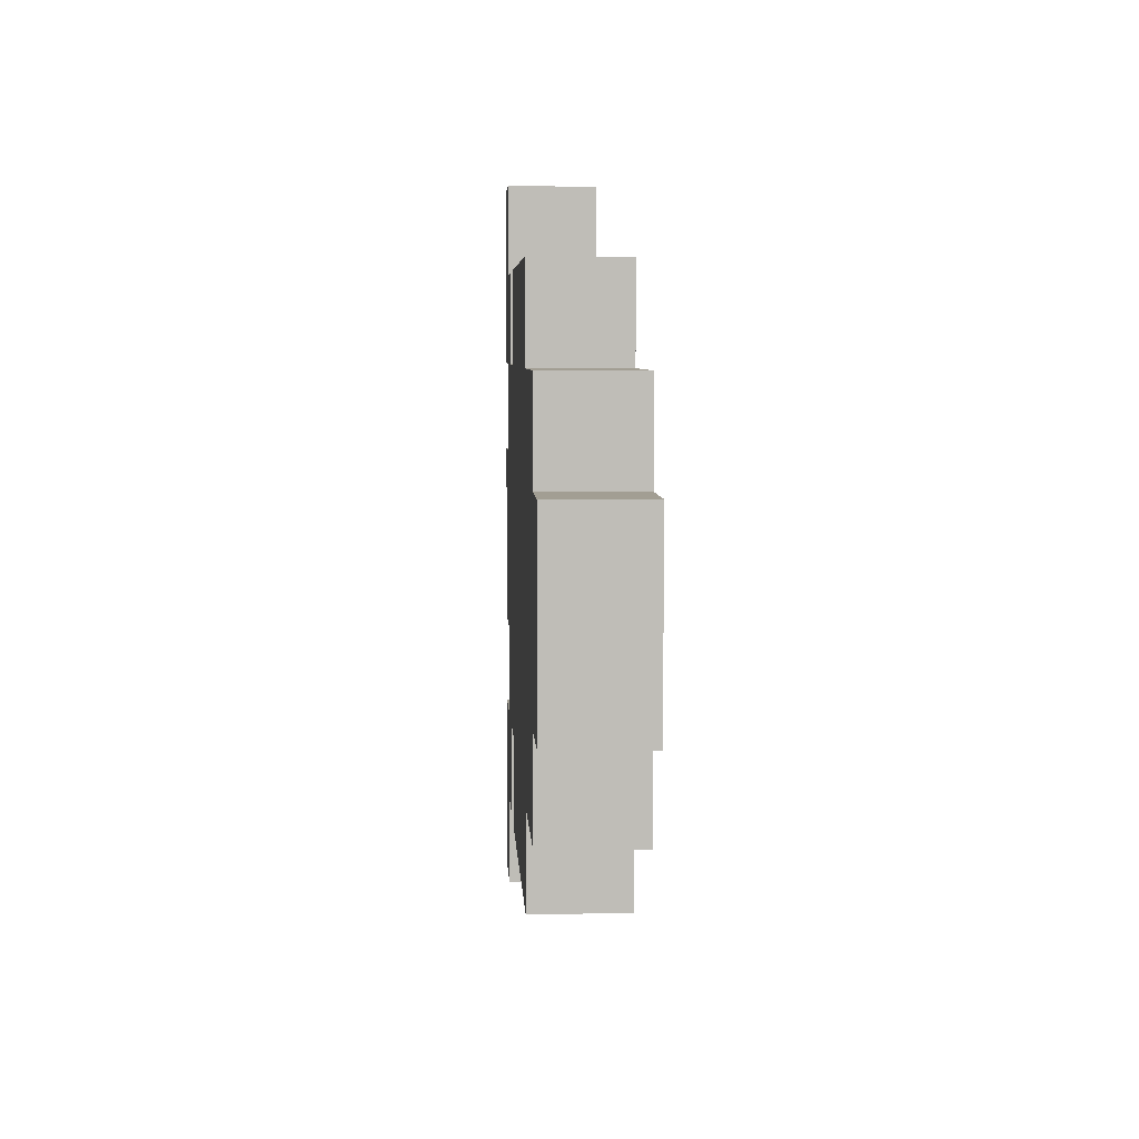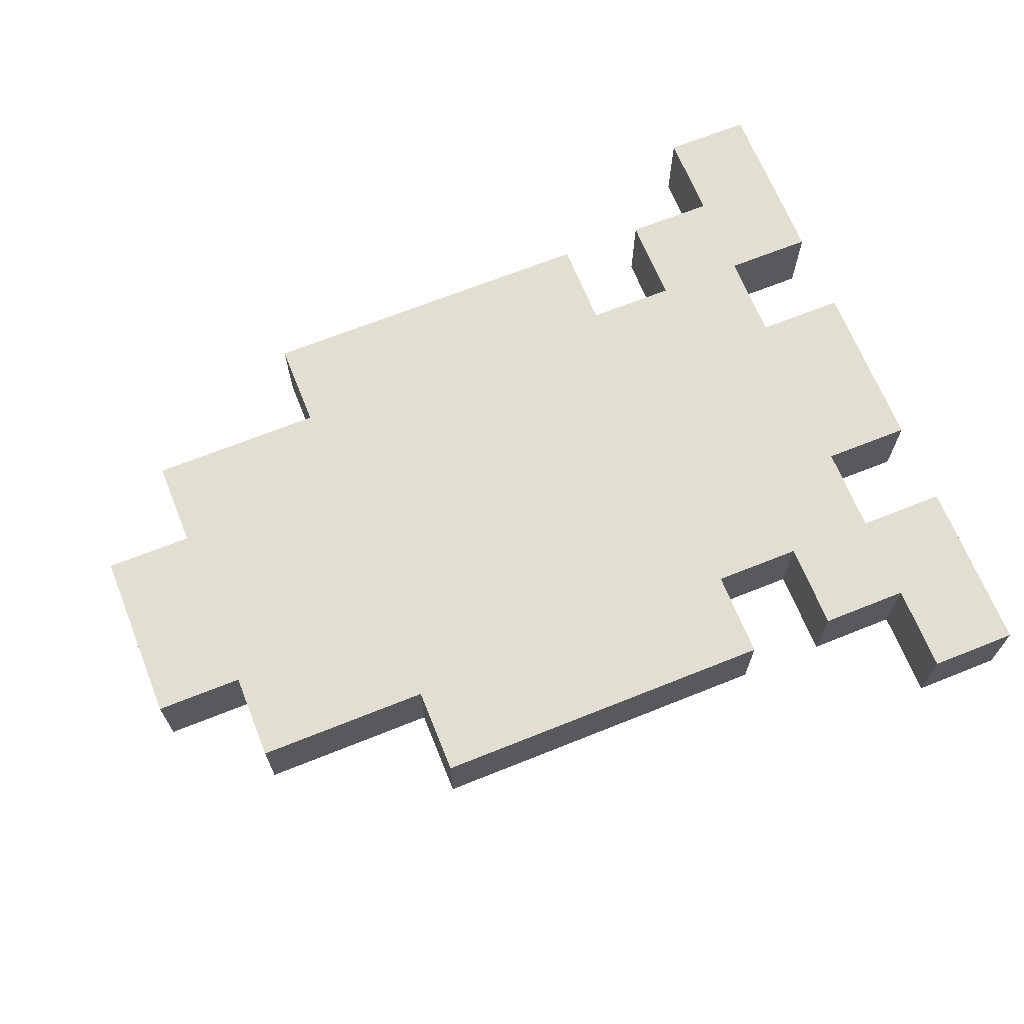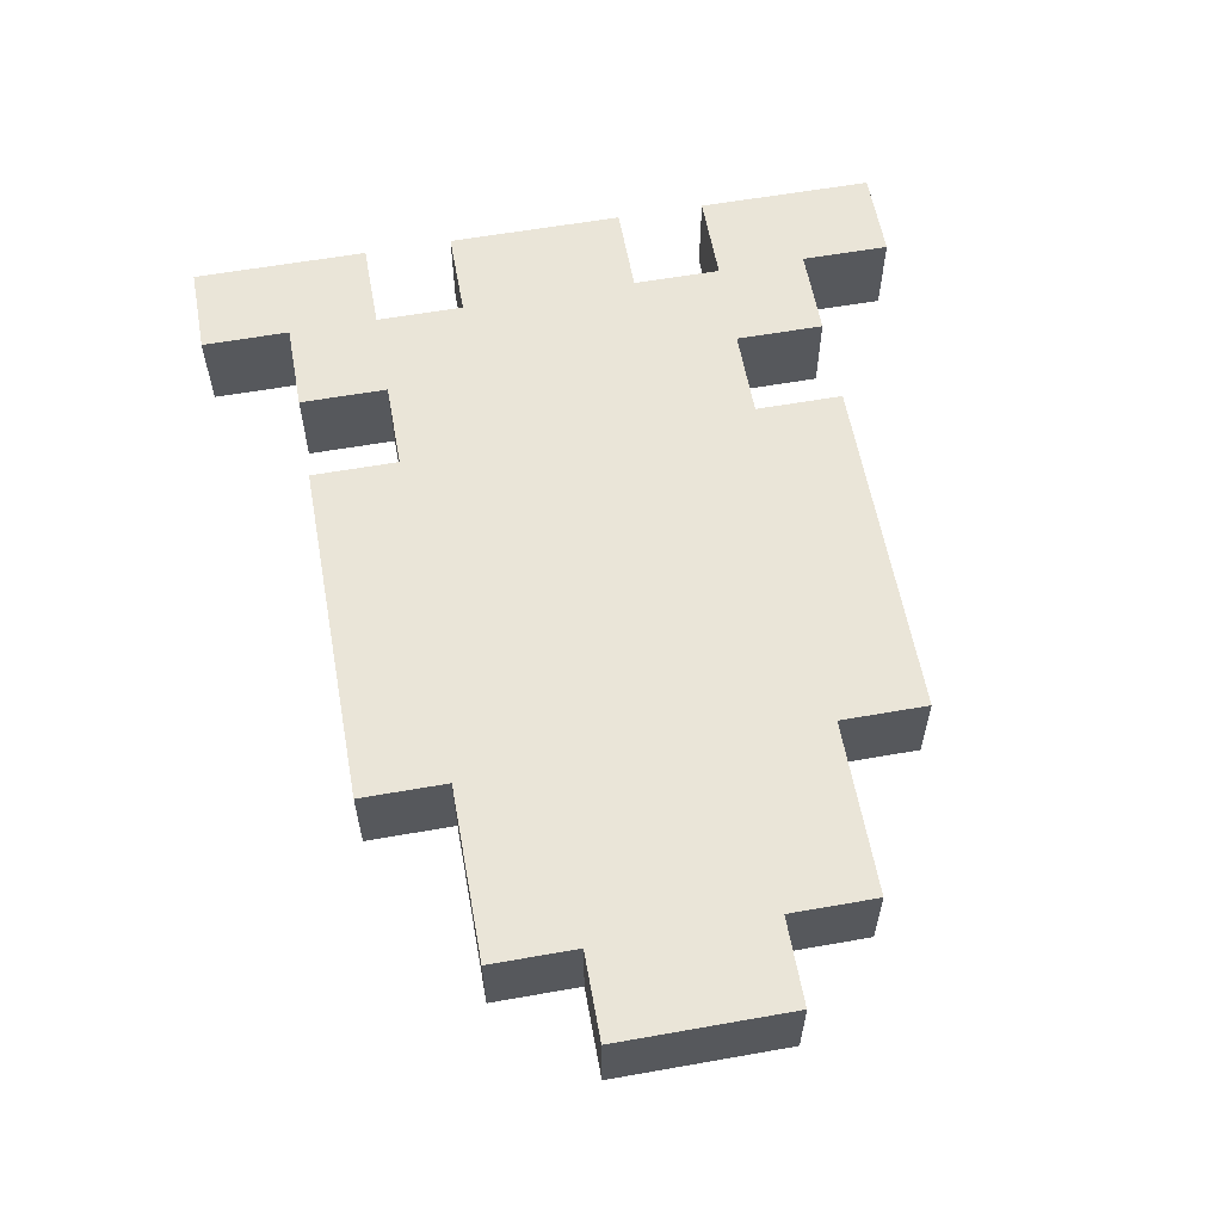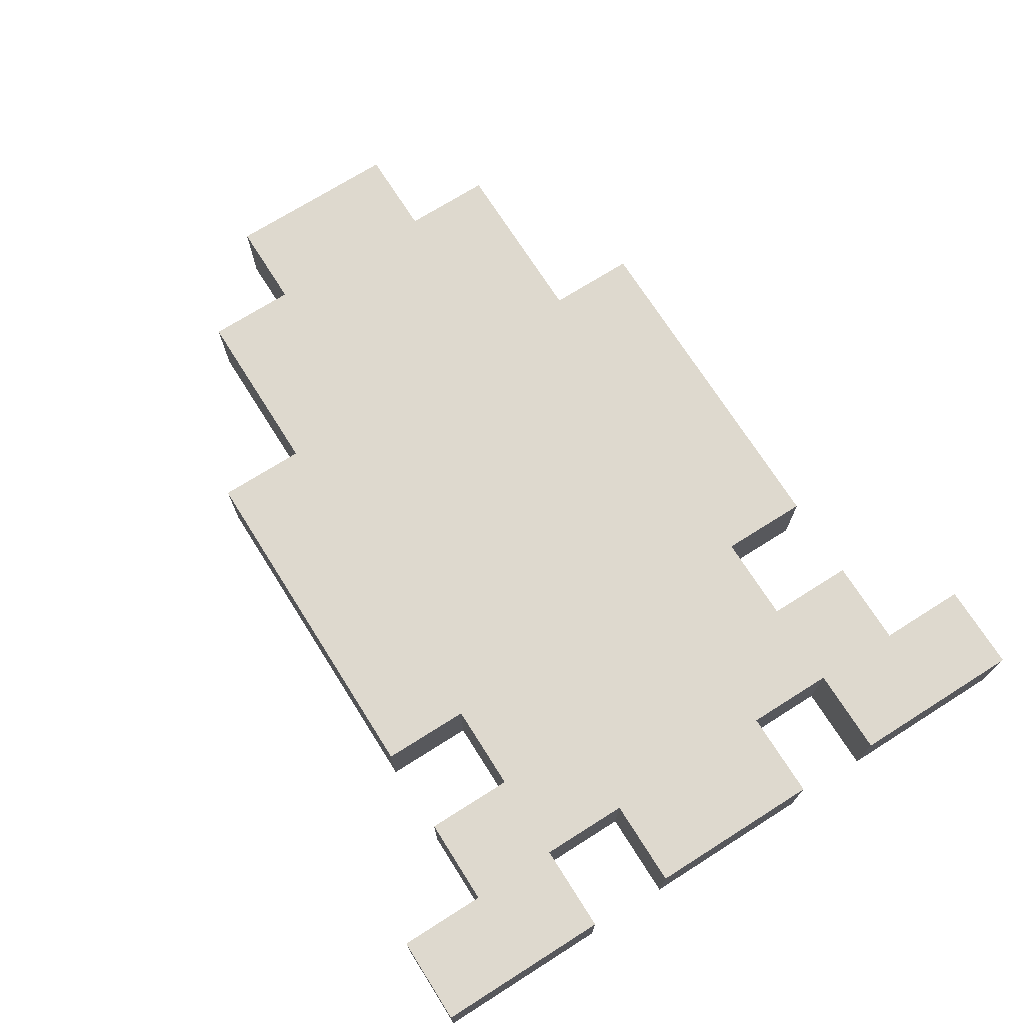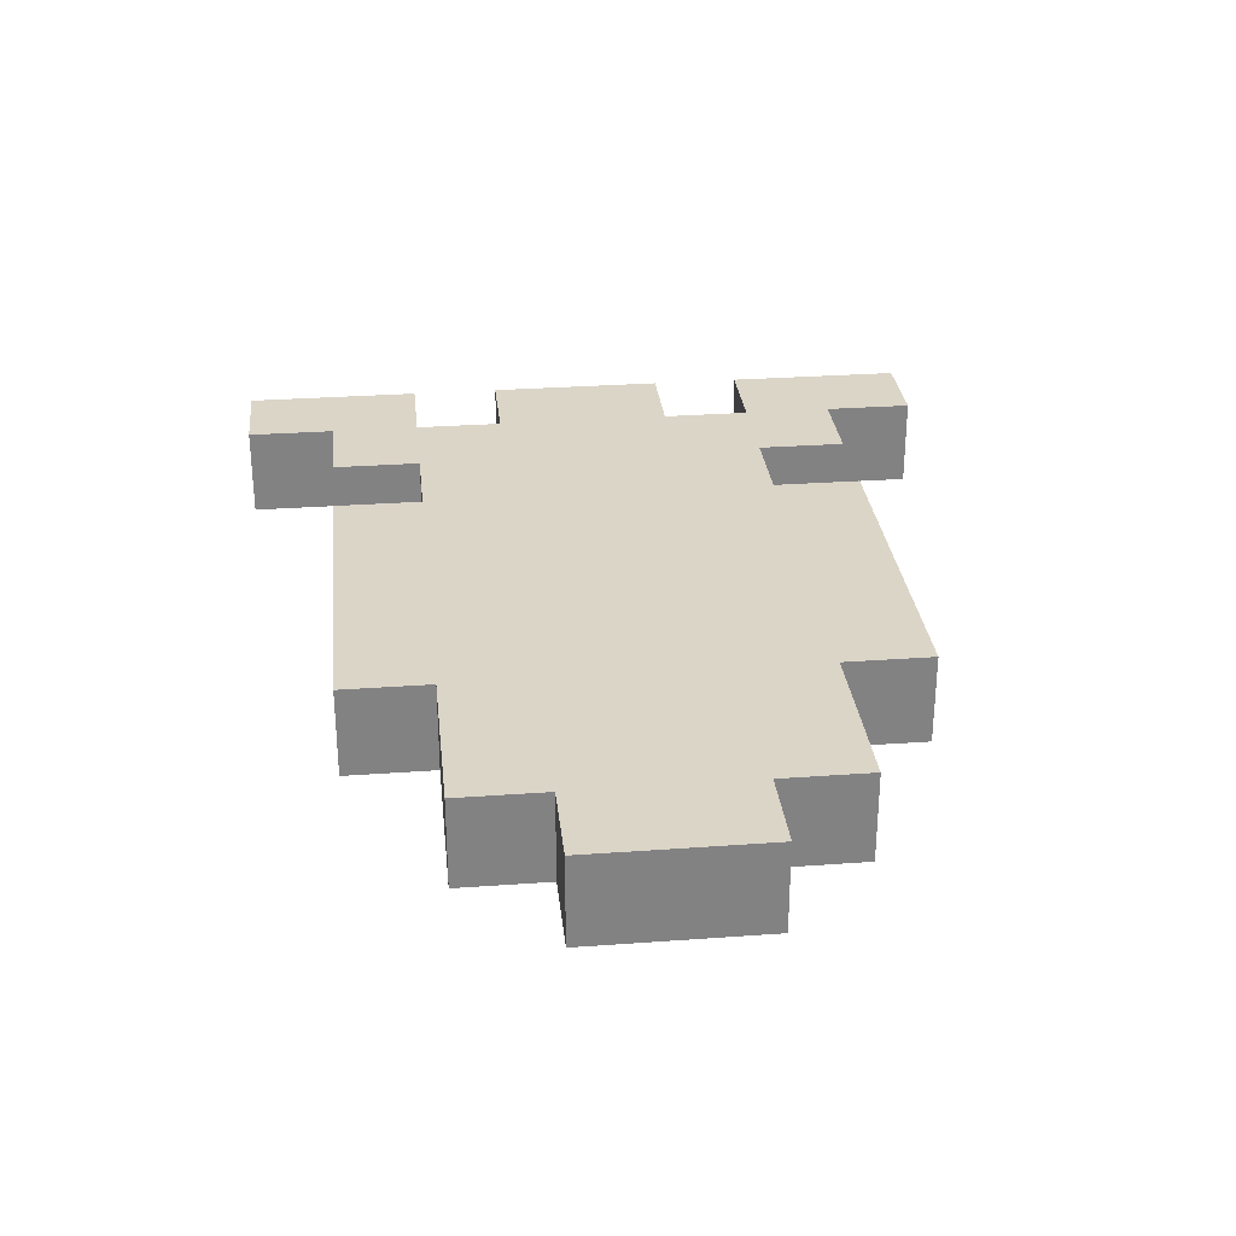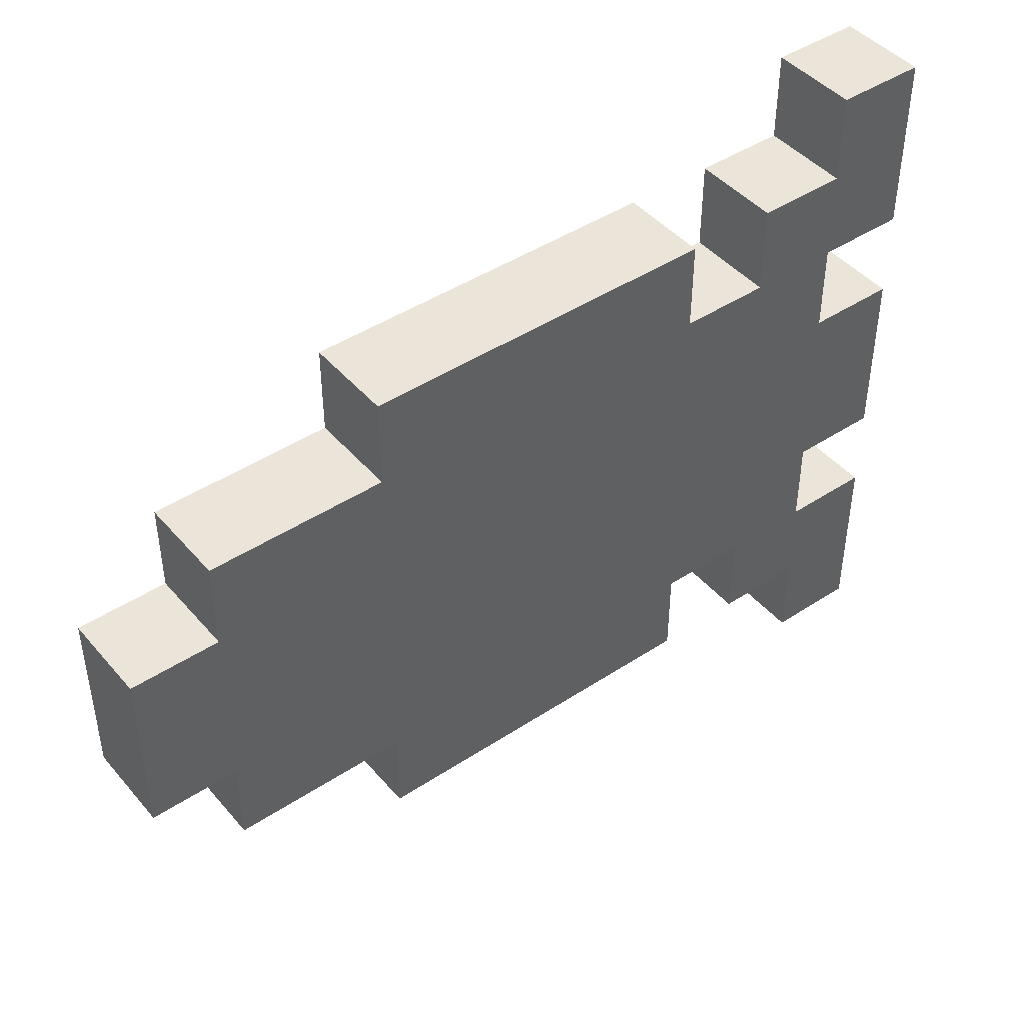
<metadata>
{"format":"obj","ext":"obj","renderer":"f3d","projection":"perspective","resolution":1024,"background":"white","views":[{"elev":5.1,"azim":87.2,"up":"+Y"},{"elev":67.5,"azim":158.1,"up":"+Z"},{"elev":59.2,"azim":79.7,"up":"+Z"},{"elev":71.6,"azim":-122.3,"up":"+Z"},{"elev":29.5,"azim":83.9,"up":"+Z"},{"elev":44.5,"azim":142.5,"up":"+Y"}]}
</metadata>
<code>
o
v -0.5 -0.4 0
v -0.5 -0.2 0
v -0.5 -0.1 0
v -0.5 0.1 0
v -0.5 0.2 0
v -0.5 0.4 0
v -0.5 -0.4 0.1
v -0.5 -0.2 0.1
v -0.5 -0.1 0.1
v -0.5 0.1 0.1
v -0.5 0.2 0.1
v -0.5 0.4 0.1
v -0.4 -0.2 0
v -0.4 -0.1 0
v -0.4 0.1 0
v -0.4 0.2 0
v -0.4 -0.2 0.1
v -0.4 -0.1 0.1
v -0.4 0.1 0.1
v -0.4 0.2 0.1
v -0.2 -0.3 0
v -0.2 -0.2 0
v -0.2 0.2 0
v -0.2 0.3 0
v -0.2 -0.3 0.1
v -0.2 -0.2 0.1
v -0.2 0.2 0.1
v -0.2 0.3 0.1
v -0.4 -0.4 0
v -0.4 -0.3 0
v -0.4 0.3 0
v -0.4 0.4 0
v -0.4 -0.4 0.1
v -0.4 -0.3 0.1
v -0.4 0.3 0.1
v -0.4 0.4 0.1
v -0.3 -0.3 0
v -0.3 -0.2 0
v -0.3 0.2 0
v -0.3 0.3 0
v -0.3 -0.3 0.1
v -0.3 -0.2 0.1
v -0.3 0.2 0.1
v -0.3 0.3 0.1
v 0.2 -0.3 0
v 0.2 -0.2 0
v 0.2 0.2 0
v 0.2 0.3 0
v 0.2 -0.3 0.1
v 0.2 -0.2 0.1
v 0.2 0.2 0.1
v 0.2 0.3 0.1
v 0.4 -0.2 0
v 0.4 -0.1 0
v 0.4 0.1 0
v 0.4 0.2 0
v 0.4 -0.2 0.1
v 0.4 -0.1 0.1
v 0.4 0.1 0.1
v 0.4 0.2 0.1
v 0.5 -0.1 0
v 0.5 0.1 0
v 0.5 -0.1 0.1
v 0.5 0.1 0.1
v -0.5 -0.4 0
v -0.5 -0.4 0.1
v -0.4 -0.4 0
v -0.4 -0.4 0.1
v -0.4 -0.3 0
v -0.4 -0.3 0.1
v -0.3 -0.3 0
v -0.3 -0.3 0.1
v -0.2 -0.3 0
v -0.2 -0.3 0.1
v 0.2 -0.3 0
v 0.2 -0.3 0.1
v -0.3 -0.2 0
v -0.3 -0.2 0.1
v -0.2 -0.2 0
v -0.2 -0.2 0.1
v 0.2 -0.2 0
v 0.2 -0.2 0.1
v 0.4 -0.2 0
v 0.4 -0.2 0.1
v -0.5 -0.1 0
v -0.5 -0.1 0.1
v -0.4 -0.1 0
v -0.4 -0.1 0.1
v 0.4 -0.1 0
v 0.4 -0.1 0.1
v 0.5 -0.1 0
v 0.5 -0.1 0.1
v -0.5 0.2 0
v -0.5 0.2 0.1
v -0.4 0.2 0
v -0.4 0.2 0.1
v -0.5 -0.2 0
v -0.5 -0.2 0.1
v -0.4 -0.2 0
v -0.4 -0.2 0.1
v -0.5 0.1 0
v -0.5 0.1 0.1
v -0.4 0.1 0
v -0.4 0.1 0.1
v 0.4 0.1 0
v 0.4 0.1 0.1
v 0.5 0.1 0
v 0.5 0.1 0.1
v -0.3 0.2 0
v -0.3 0.2 0.1
v -0.2 0.2 0
v -0.2 0.2 0.1
v 0.2 0.2 0
v 0.2 0.2 0.1
v 0.4 0.2 0
v 0.4 0.2 0.1
v -0.4 0.3 0
v -0.4 0.3 0.1
v -0.3 0.3 0
v -0.3 0.3 0.1
v -0.2 0.3 0
v -0.2 0.3 0.1
v 0.2 0.3 0
v 0.2 0.3 0.1
v -0.5 0.4 0
v -0.5 0.4 0.1
v -0.4 0.4 0
v -0.4 0.4 0.1
v -0.5 -0.4 0
v -0.4 -0.4 0
v -0.4 -0.3 0
v -0.3 -0.3 0
v -0.2 -0.3 0
v 0.2 -0.3 0
v -0.5 -0.2 0
v -0.4 -0.2 0
v -0.3 -0.2 0
v -0.2 -0.2 0
v 0 -0.2 0
v 0.2 -0.2 0
v 0.4 -0.2 0
v -0.5 -0.1 0
v -0.4 -0.1 0
v -0.2 -0.1 0
v 0 -0.1 0
v 0.4 -0.1 0
v 0.5 -0.1 0
v -0.5 0.1 0
v -0.4 0.1 0
v -0.2 0.1 0
v 0 0.1 0
v 0.4 0.1 0
v 0.5 0.1 0
v -0.5 0.2 0
v -0.4 0.2 0
v -0.3 0.2 0
v -0.2 0.2 0
v 0 0.2 0
v 0.2 0.2 0
v 0.4 0.2 0
v -0.4 0.3 0
v -0.3 0.3 0
v -0.2 0.3 0
v 0.2 0.3 0
v -0.5 0.4 0
v -0.4 0.4 0
v -0.5 -0.4 0.1
v -0.4 -0.4 0.1
v -0.4 -0.3 0.1
v -0.3 -0.3 0.1
v -0.2 -0.3 0.1
v 0.2 -0.3 0.1
v -0.5 -0.2 0.1
v -0.4 -0.2 0.1
v -0.3 -0.2 0.1
v -0.2 -0.2 0.1
v 0 -0.2 0.1
v 0.2 -0.2 0.1
v 0.4 -0.2 0.1
v -0.5 -0.1 0.1
v -0.4 -0.1 0.1
v -0.2 -0.1 0.1
v 0 -0.1 0.1
v 0.4 -0.1 0.1
v 0.5 -0.1 0.1
v -0.5 0.1 0.1
v -0.4 0.1 0.1
v -0.2 0.1 0.1
v 0 0.1 0.1
v 0.4 0.1 0.1
v 0.5 0.1 0.1
v -0.5 0.2 0.1
v -0.4 0.2 0.1
v -0.3 0.2 0.1
v -0.2 0.2 0.1
v 0 0.2 0.1
v 0.2 0.2 0.1
v 0.4 0.2 0.1
v -0.4 0.3 0.1
v -0.3 0.3 0.1
v -0.2 0.3 0.1
v 0.2 0.3 0.1
v -0.5 0.4 0.1
v -0.4 0.4 0.1
f 7 2 1
f 8 2 7
f 9 4 3
f 10 4 9
f 11 6 5
f 12 6 11
f 17 14 13
f 18 14 17
f 19 16 15
f 20 16 19
f 25 22 21
f 26 22 25
f 27 24 23
f 28 24 27
f 29 30 33
f 33 30 34
f 31 32 35
f 35 32 36
f 37 38 41
f 41 38 42
f 39 40 43
f 43 40 44
f 45 46 49
f 49 46 50
f 47 48 51
f 51 48 52
f 53 54 57
f 57 54 58
f 55 56 59
f 59 56 60
f 61 62 63
f 63 62 64
f 67 66 65
f 68 66 67
f 71 70 69
f 72 70 71
f 75 74 73
f 76 74 75
f 79 78 77
f 80 78 79
f 83 82 81
f 84 82 83
f 87 86 85
f 88 86 87
f 91 90 89
f 92 90 91
f 95 94 93
f 96 94 95
f 97 98 99
f 99 98 100
f 101 102 103
f 103 102 104
f 105 106 107
f 107 106 108
f 109 110 111
f 111 110 112
f 113 114 115
f 115 114 116
f 117 118 119
f 119 118 120
f 121 122 123
f 123 122 124
f 125 126 127
f 127 126 128
f 131 130 129
f 135 131 129
f 135 132 131
f 136 132 135
f 137 132 136
f 138 134 133
f 139 134 138
f 140 134 139
f 143 137 136
f 143 138 137
f 144 139 138
f 144 138 143
f 145 140 139
f 145 139 144
f 145 141 140
f 146 141 145
f 148 143 142
f 149 144 143
f 149 143 148
f 149 145 144
f 149 146 145
f 150 146 149
f 151 146 150
f 152 147 146
f 152 146 151
f 153 147 152
f 155 150 149
f 156 150 155
f 157 151 150
f 157 150 156
f 158 152 151
f 158 151 157
f 159 152 158
f 160 152 159
f 161 156 155
f 161 155 154
f 162 156 161
f 163 159 158
f 163 158 157
f 164 159 163
f 165 161 154
f 166 161 165
f 167 168 169
f 167 169 173
f 169 170 173
f 173 170 174
f 174 170 175
f 171 172 176
f 176 172 177
f 177 172 178
f 174 175 181
f 175 176 181
f 176 177 182
f 181 176 182
f 177 178 183
f 182 177 183
f 178 179 183
f 183 179 184
f 180 181 186
f 181 182 187
f 186 181 187
f 182 183 187
f 183 184 187
f 187 184 188
f 188 184 189
f 184 185 190
f 189 184 190
f 190 185 191
f 187 188 193
f 193 188 194
f 188 189 195
f 194 188 195
f 189 190 196
f 195 189 196
f 196 190 197
f 197 190 198
f 193 194 199
f 192 193 199
f 199 194 200
f 196 197 201
f 195 196 201
f 201 197 202
f 192 199 203
f 203 199 204

</code>
